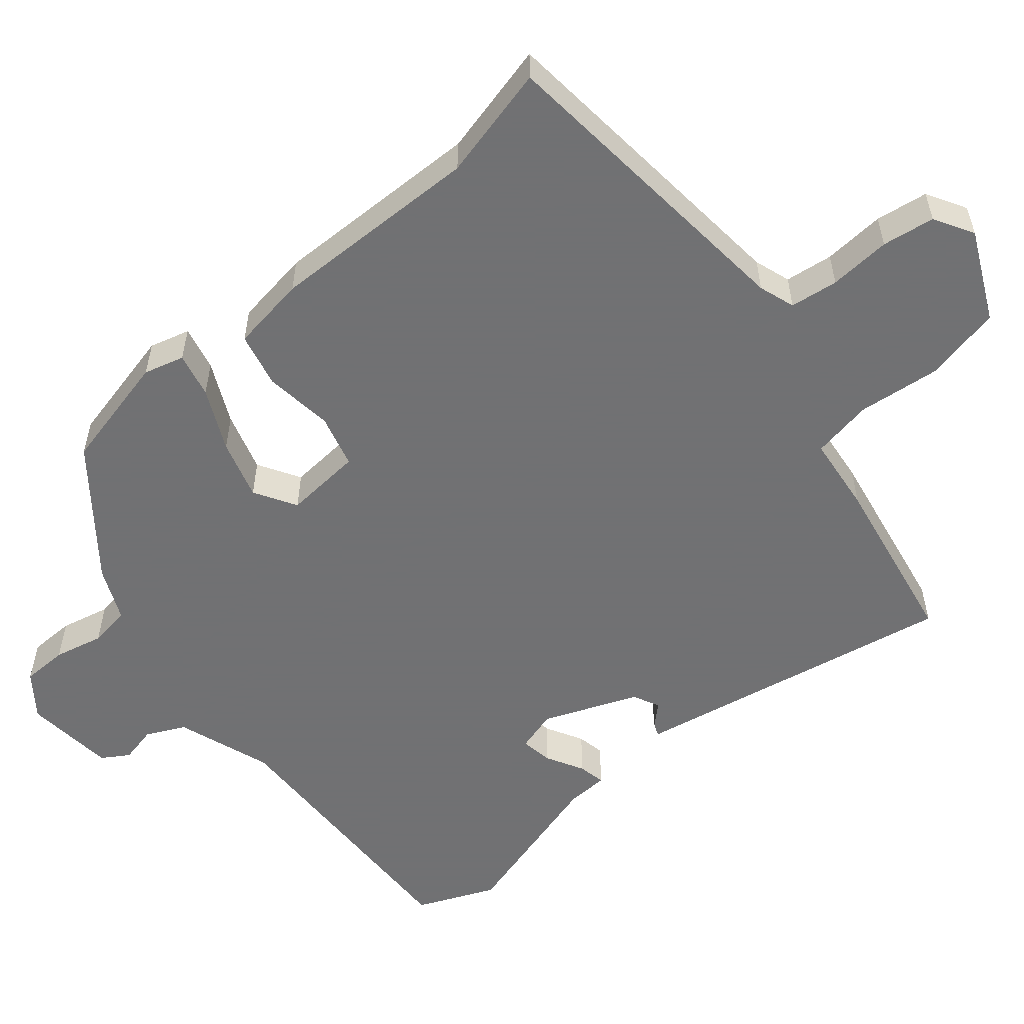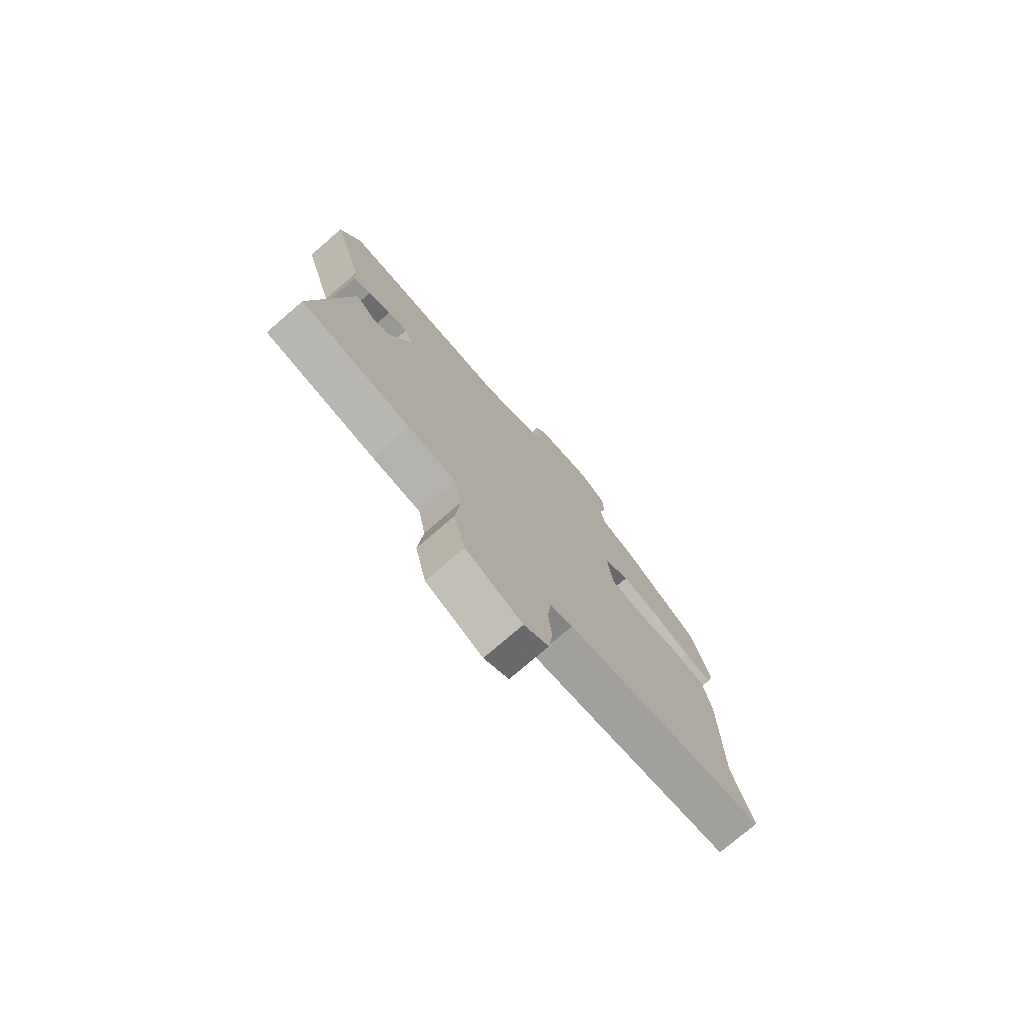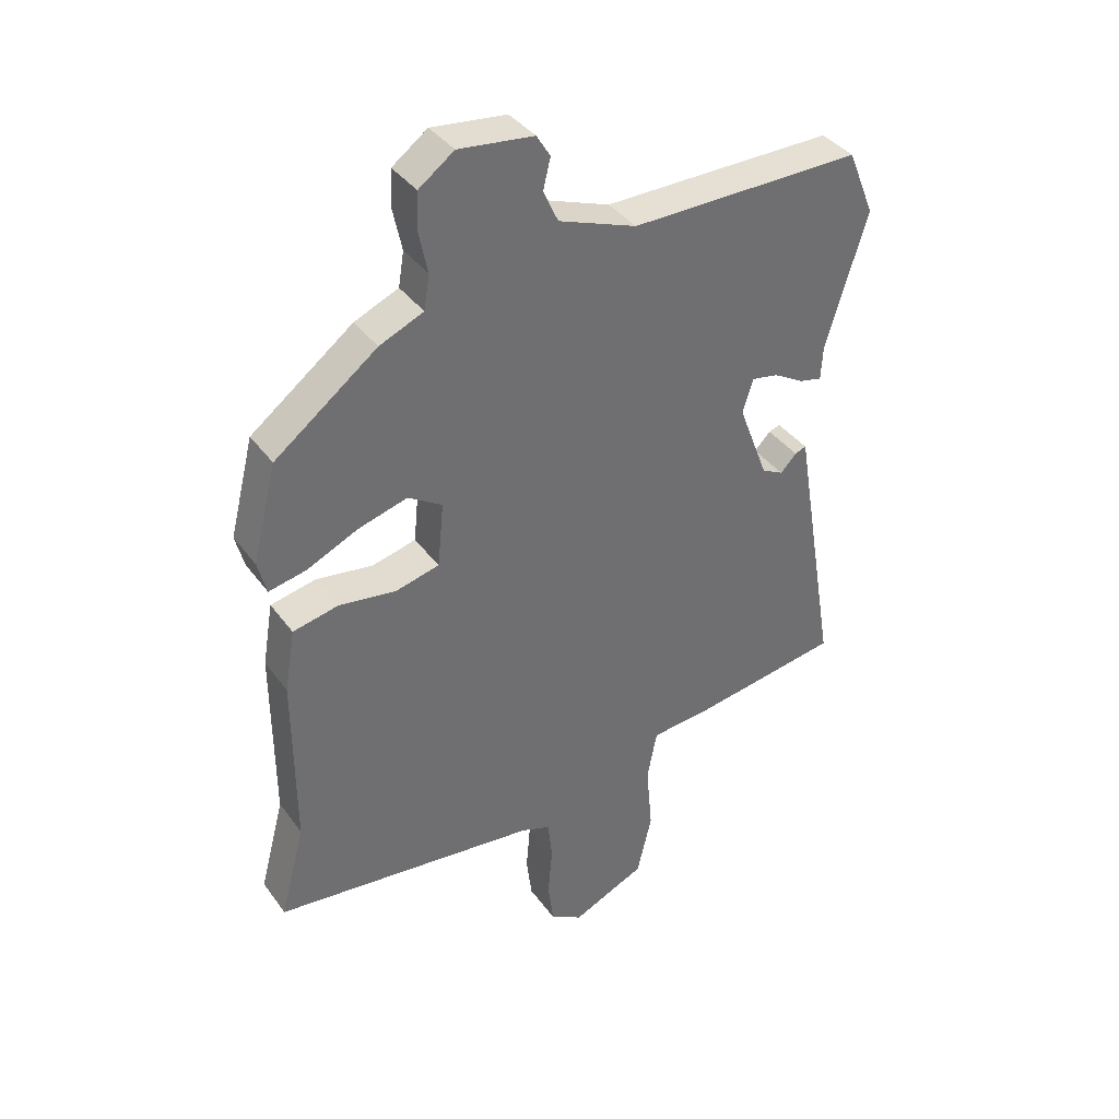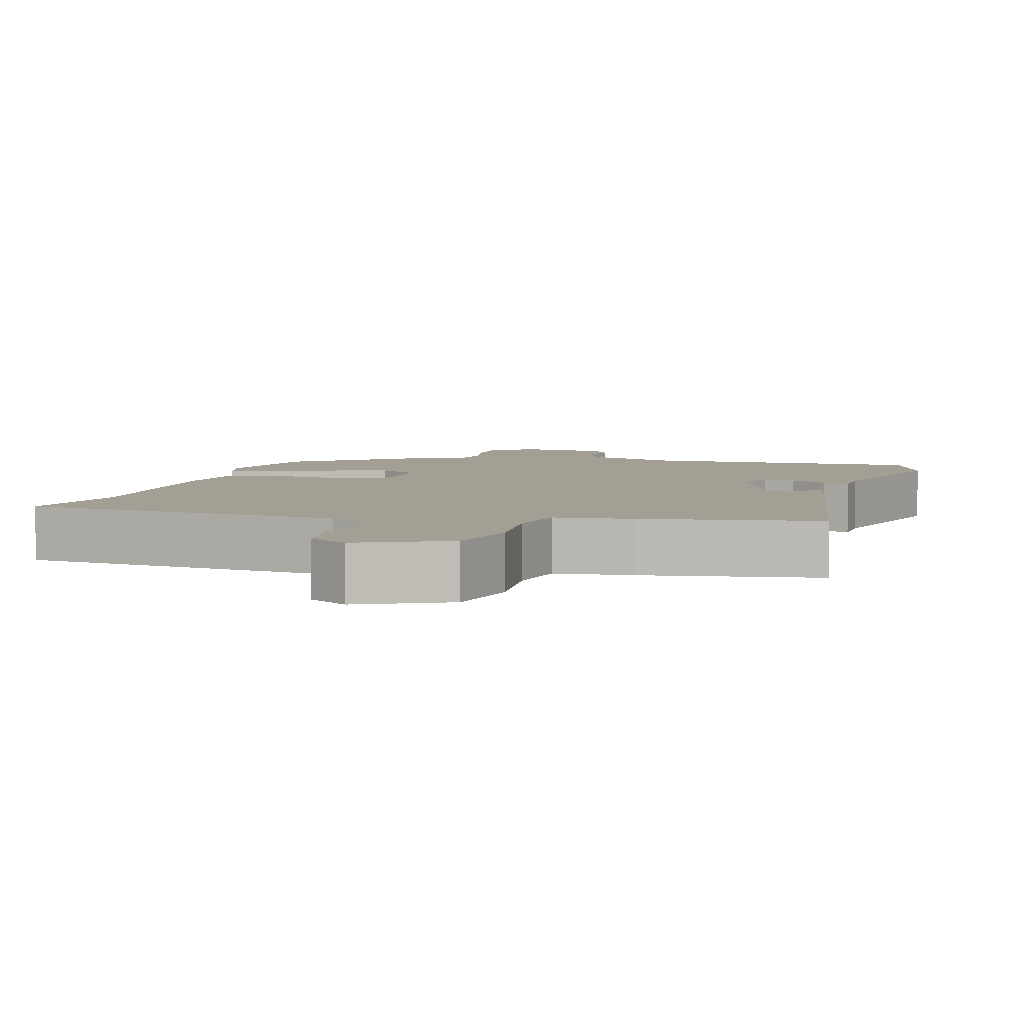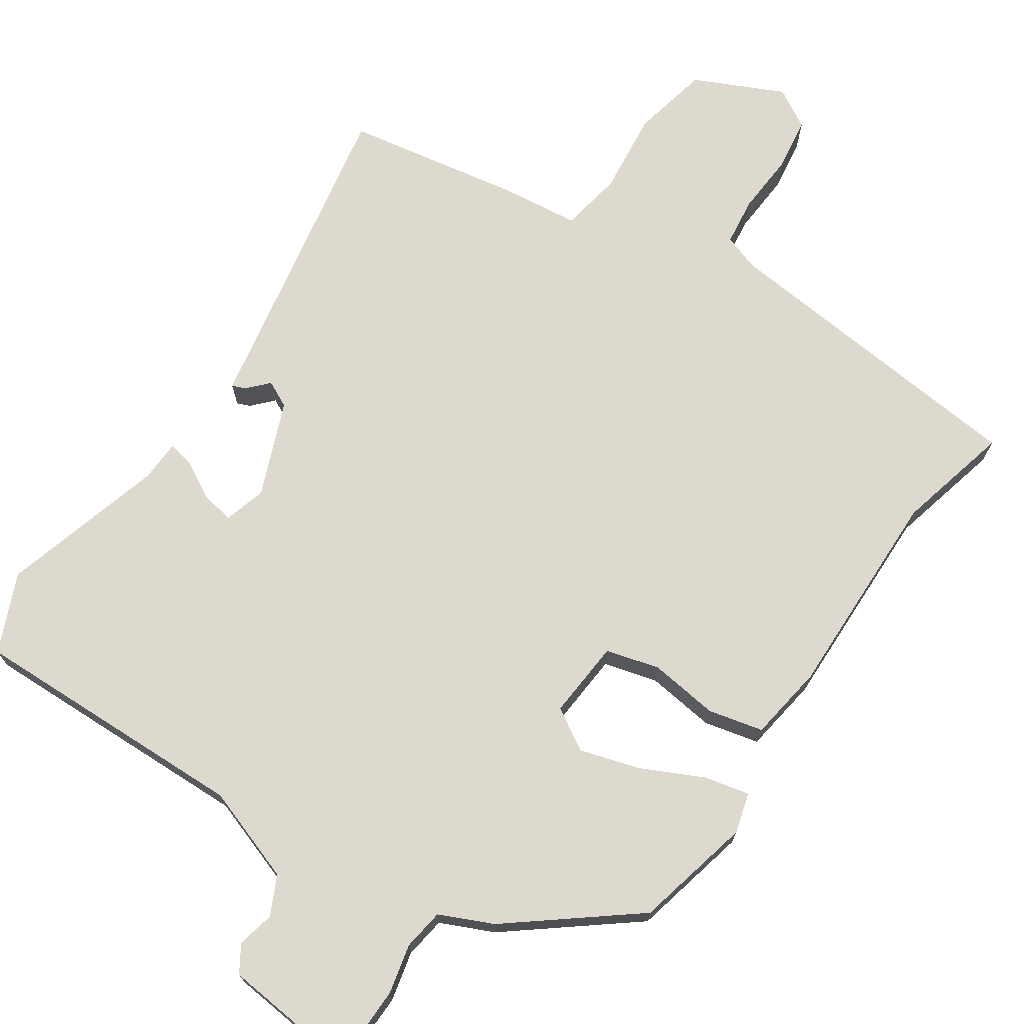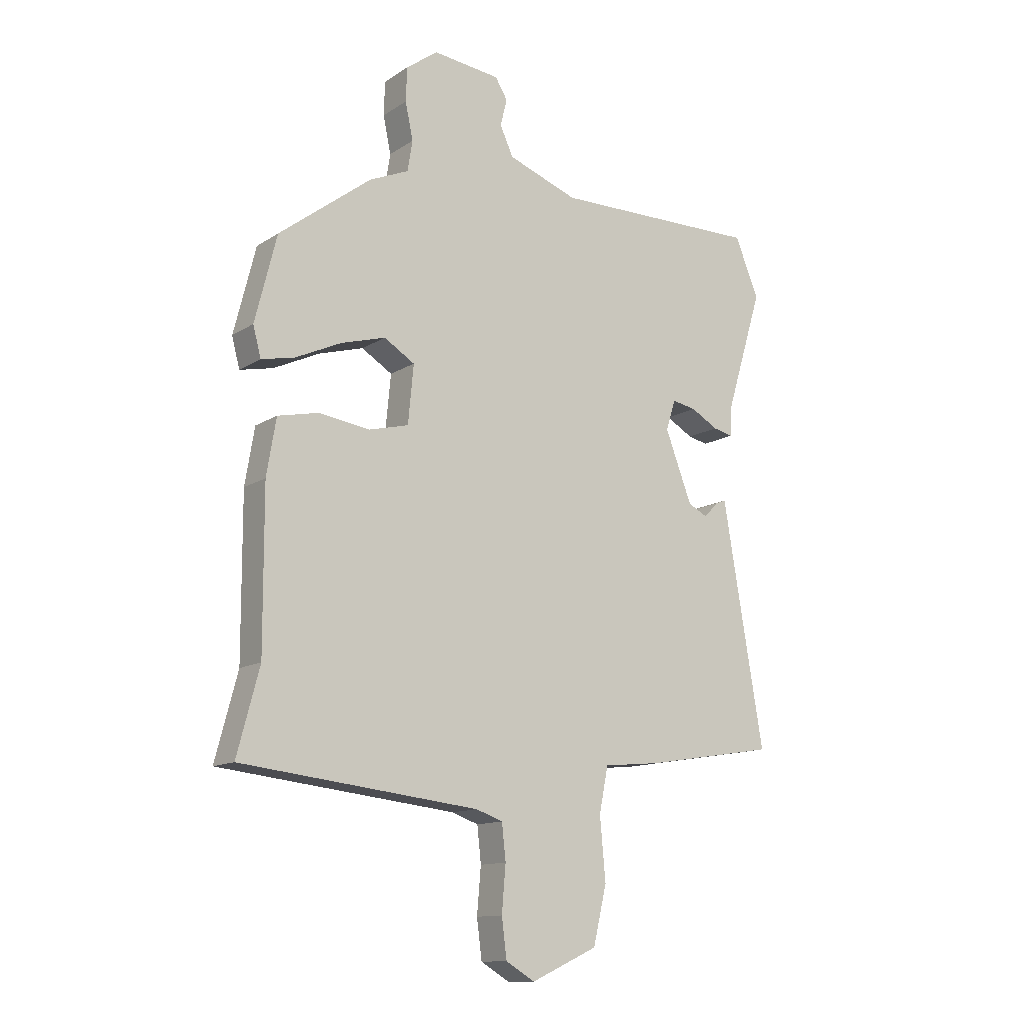
<metadata>
{"format":"obj","ext":"obj","renderer":"f3d","projection":"perspective","resolution":1024,"background":"white","views":[{"elev":-55.3,"azim":129.0,"up":"+Y"},{"elev":-76.1,"azim":-49.2,"up":"+Z"},{"elev":38.0,"azim":148.1,"up":"+Z"},{"elev":5.4,"azim":-164.4,"up":"+Y"},{"elev":71.6,"azim":33.2,"up":"+Y"},{"elev":-12.7,"azim":145.3,"up":"+Z"}]}
</metadata>
<code>
v -0.537 0.07 0.409
v -0.494 0.07 0.514
v -0.121 0.07 0.51
v 0.005 0.07 0.556
v 0.029 0.07 0.608
v 0.017 0.07 0.657
v 0.039 0.07 0.693
v 0.16 0.07 0.707
v 0.217 0.07 0.665
v 0.219 0.07 0.604
v 0.205 0.07 0.538
v 0.214 0.07 0.483
v 0.285 0.07 0.452
v 0.45 0.07 0.326
v 0.489 0.07 0.171
v 0.475 0.07 0.117
v 0.415 0.07 0.13
v 0.333 0.07 0.168
v 0.253 0.07 0.191
v 0.198 0.07 0.157
v 0.208 0.07 0.053
v 0.279 0.07 0.035
v 0.371 0.07 0.048
v 0.444 0.07 0.032
v 0.461 0.07 -0.069
v 0.46 0.07 -0.351
v 0.5 0.07 -0.502
v 0.073 0.07 -0.55
v 0.025 0.07 -0.567
v 0.018 0.07 -0.631
v 0.025 0.07 -0.713
v 0.016 0.07 -0.783
v -0.036 0.07 -0.814
v -0.155 0.07 -0.76
v -0.179 0.07 -0.658
v -0.169 0.07 -0.547
v -0.185 0.07 -0.466
v -0.288 0.07 -0.456
v -0.523 0.07 -0.418
v -0.463 0.07 -0.062
v -0.45 0.07 0.016
v -0.432 0.07 0.009
v -0.406 0.07 -0.018
v -0.371 0.07 0
v -0.323 0.07 0.126
v -0.34 0.07 0.181
v -0.383 0.07 0.173
v -0.432 0.07 0.145
v -0.468 0.07 0.137
v -0.471 0.07 0.192
v -0.537 0 0.409
v -0.494 0 0.514
v -0.121 0 0.51
v 0.005 0 0.556
v 0.029 0 0.608
v 0.017 0 0.657
v 0.039 0 0.693
v 0.16 0 0.707
v 0.217 0 0.665
v 0.219 0 0.604
v 0.205 0 0.538
v 0.214 0 0.483
v 0.285 0 0.452
v 0.45 0 0.326
v 0.489 0 0.171
v 0.475 0 0.117
v 0.415 0 0.13
v 0.333 0 0.168
v 0.253 0 0.191
v 0.198 0 0.157
v 0.208 0 0.053
v 0.279 0 0.035
v 0.371 0 0.048
v 0.444 0 0.032
v 0.461 0 -0.069
v 0.46 0 -0.351
v 0.5 0 -0.502
v 0.073 0 -0.55
v 0.025 0 -0.567
v 0.018 0 -0.631
v 0.025 0 -0.713
v 0.016 0 -0.783
v -0.036 0 -0.814
v -0.155 0 -0.76
v -0.179 0 -0.658
v -0.169 0 -0.547
v -0.185 0 -0.466
v -0.288 0 -0.456
v -0.523 0 -0.418
v -0.463 0 -0.062
v -0.45 0 0.016
v -0.432 0 0.009
v -0.406 0 -0.018
v -0.371 0 0
v -0.323 0 0.126
v -0.34 0 0.181
v -0.383 0 0.173
v -0.432 0 0.145
v -0.468 0 0.137
v -0.471 0 0.192
f 47 48 49 50
f 1 2 3
f 50 1 3
f 47 50 3
f 46 47 3
f 45 46 3 4
f 44 45 4
f 40 41 42 43
f 40 43 44
f 39 40 44
f 38 39 44
f 37 38 44
f 34 35 36
f 33 34 36
f 32 33 36
f 31 32 36
f 30 31 36
f 29 30 36 37
f 37 44 4
f 29 37 4
f 28 29 4
f 24 25 26
f 23 24 26
f 22 23 26
f 26 27 28
f 22 26 28
f 21 22 28
f 16 17 18
f 15 16 18
f 14 15 18
f 13 14 18
f 12 13 18
f 12 18 19
f 11 12 19 20
f 9 10 11
f 8 9 11
f 7 8 11
f 6 7 11
f 5 6 11
f 28 4 5
f 21 28 5
f 20 21 5
f 5 11 20
f 100 99 98 97
f 53 52 51
f 53 51 100
f 53 100 97
f 53 97 96
f 54 53 96 95
f 54 95 94
f 93 92 91 90
f 94 93 90
f 94 90 89
f 94 89 88
f 94 88 87
f 86 85 84
f 86 84 83
f 86 83 82
f 86 82 81
f 86 81 80
f 87 86 80 79
f 54 94 87
f 54 87 79
f 54 79 78
f 76 75 74
f 76 74 73
f 76 73 72
f 78 77 76
f 78 76 72
f 78 72 71
f 68 67 66
f 68 66 65
f 68 65 64
f 68 64 63
f 68 63 62
f 69 68 62
f 70 69 62 61
f 61 60 59
f 61 59 58
f 61 58 57
f 61 57 56
f 61 56 55
f 55 54 78
f 55 78 71
f 55 71 70
f 70 61 55
f 1 51 52 2
f 2 52 53 3
f 3 53 54 4
f 4 54 55 5
f 5 55 56 6
f 6 56 57 7
f 7 57 58 8
f 8 58 59 9
f 9 59 60 10
f 10 60 61 11
f 11 61 62 12
f 12 62 63 13
f 13 63 64 14
f 14 64 65 15
f 15 65 66 16
f 16 66 67 17
f 17 67 68 18
f 18 68 69 19
f 19 69 70 20
f 20 70 71 21
f 21 71 72 22
f 22 72 73 23
f 23 73 74 24
f 24 74 75 25
f 25 75 76 26
f 26 76 77 27
f 27 77 78 28
f 28 78 79 29
f 29 79 80 30
f 30 80 81 31
f 31 81 82 32
f 32 82 83 33
f 33 83 84 34
f 34 84 85 35
f 35 85 86 36
f 36 86 87 37
f 37 87 88 38
f 38 88 89 39
f 39 89 90 40
f 40 90 91 41
f 41 91 92 42
f 42 92 93 43
f 43 93 94 44
f 44 94 95 45
f 45 95 96 46
f 46 96 97 47
f 47 97 98 48
f 48 98 99 49
f 49 99 100 50
f 50 100 51 1

</code>
